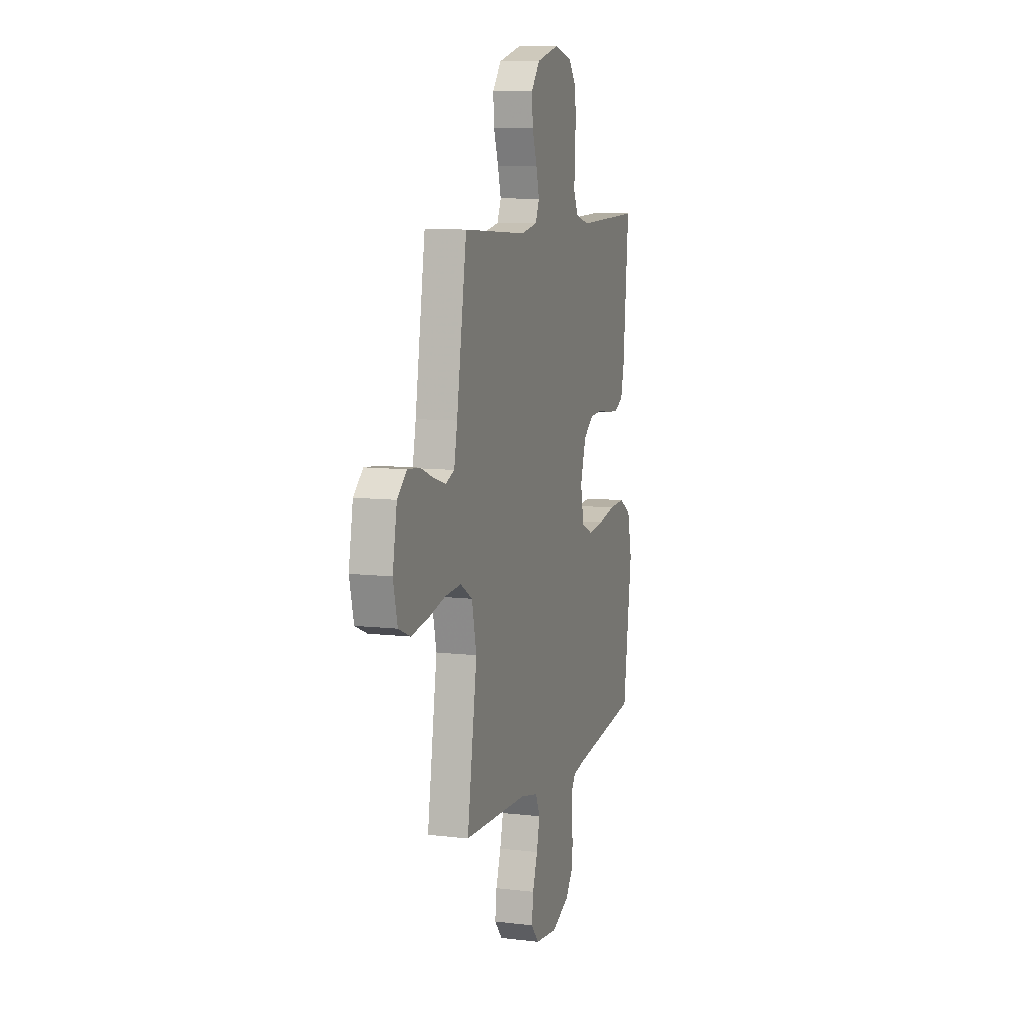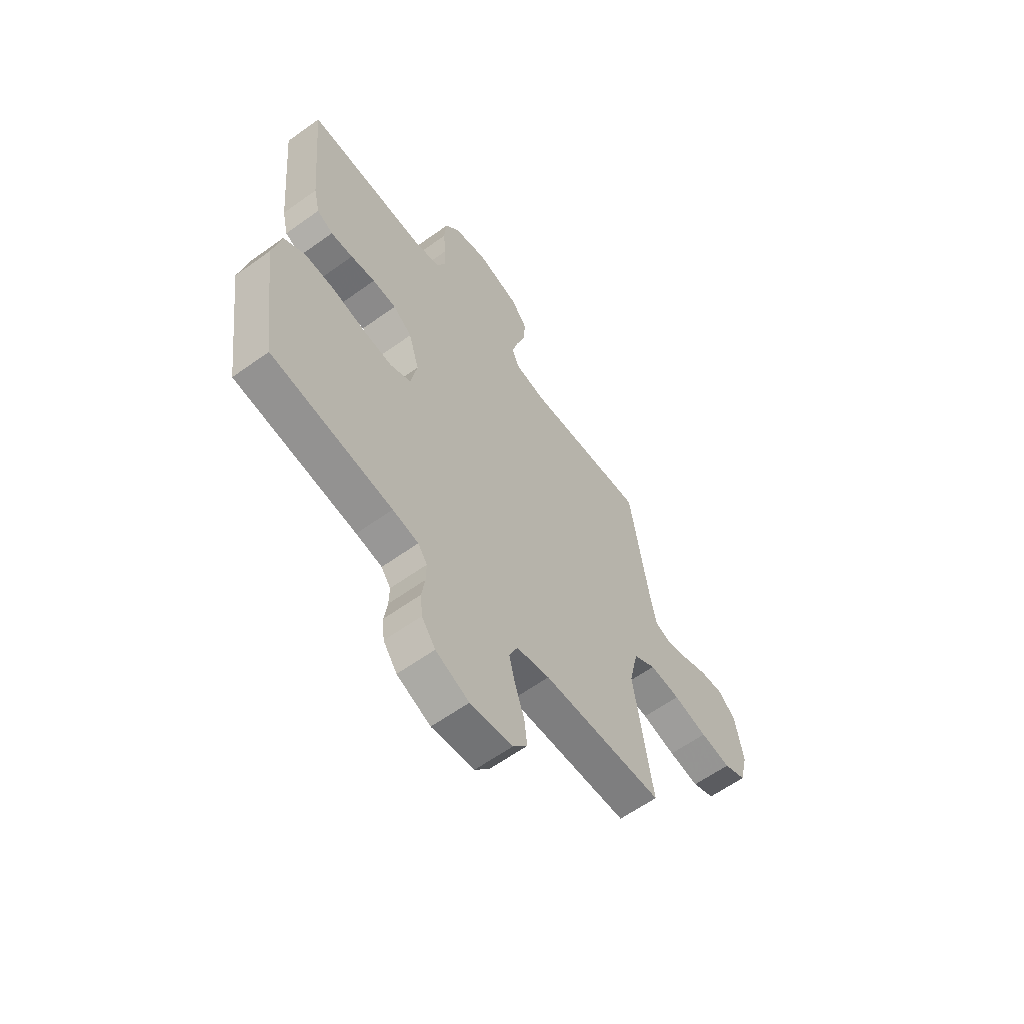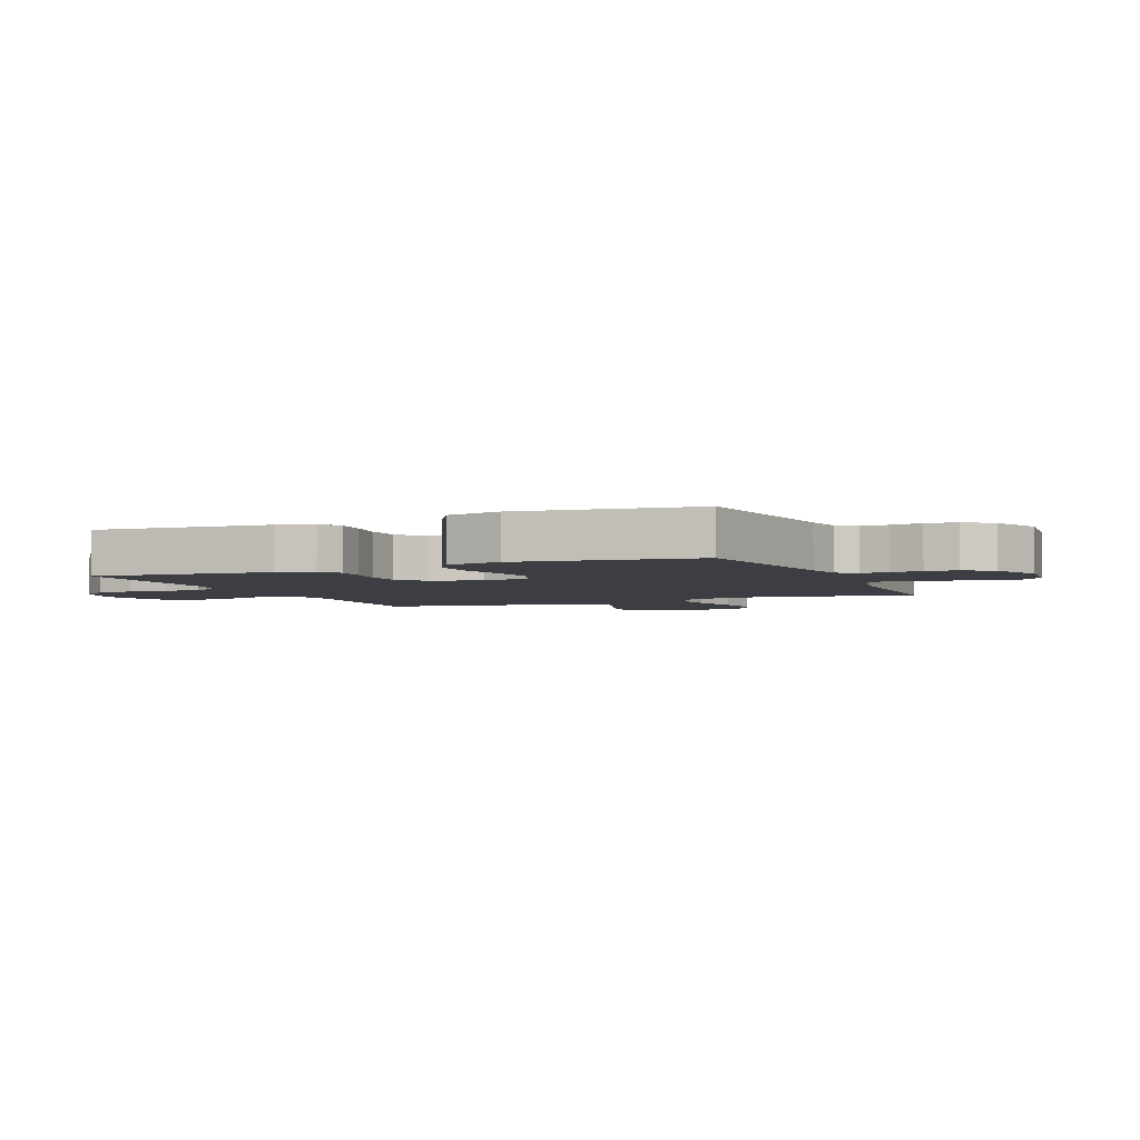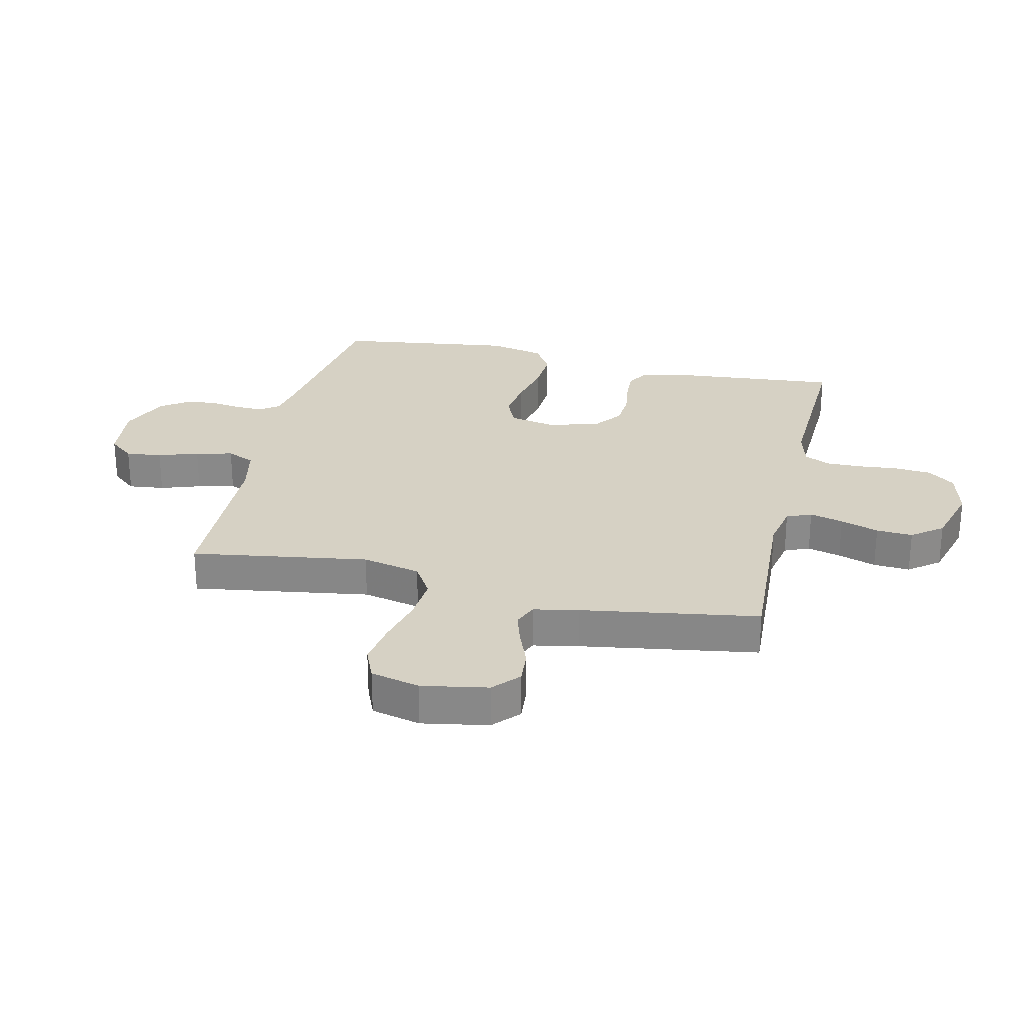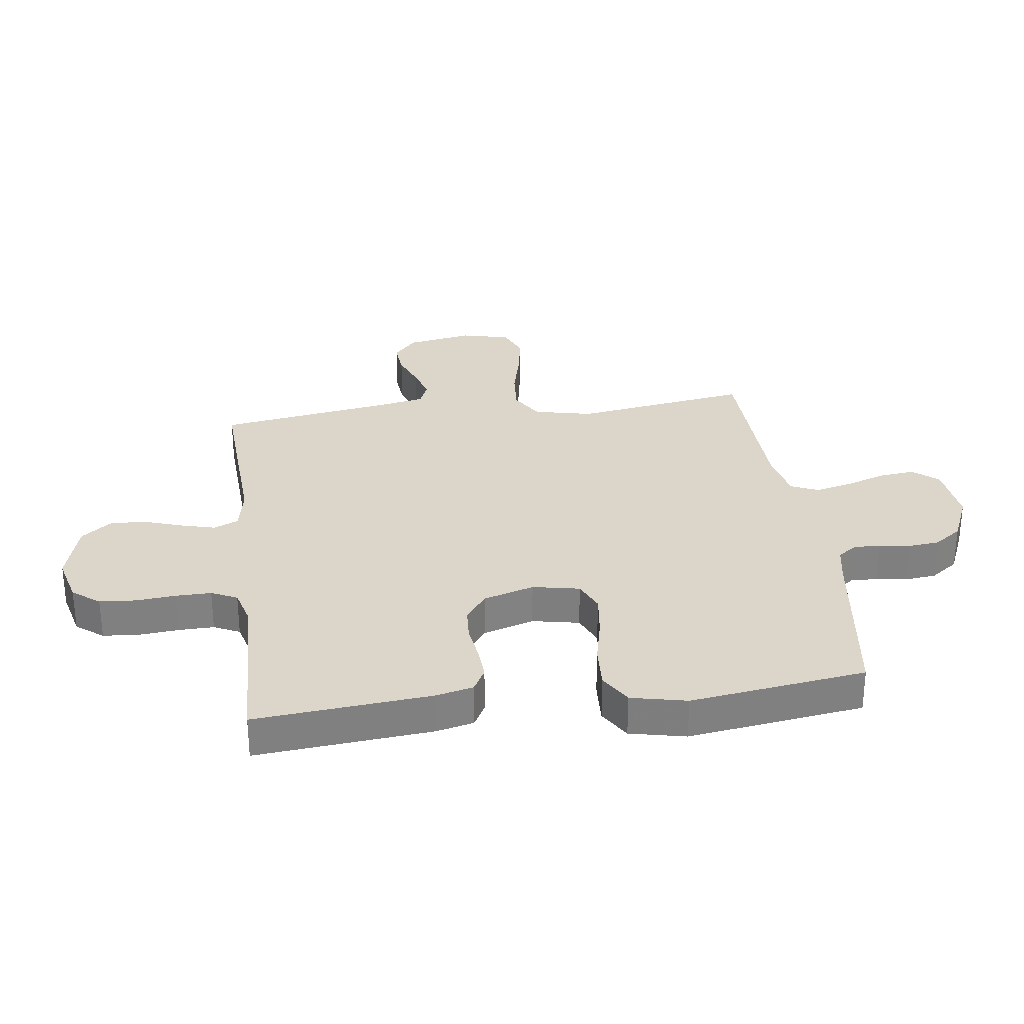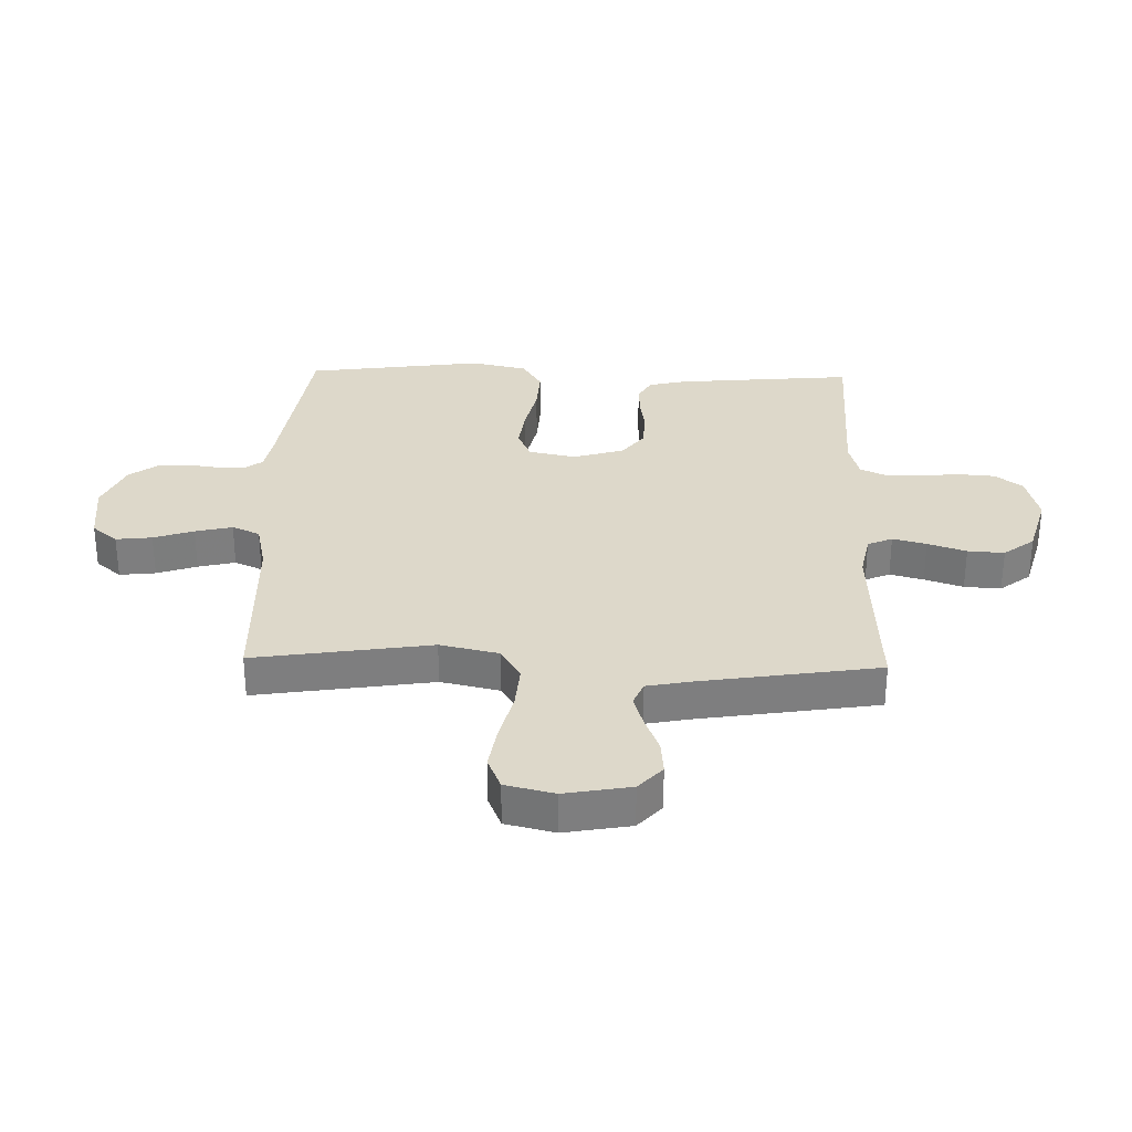
<metadata>
{"format":"obj","ext":"obj","renderer":"f3d","projection":"perspective","resolution":1024,"background":"white","views":[{"elev":8.8,"azim":-72.3,"up":"+Z"},{"elev":-60.8,"azim":126.3,"up":"+Z"},{"elev":-3.7,"azim":113.2,"up":"+Y"},{"elev":26.9,"azim":-77.1,"up":"+Y"},{"elev":30.1,"azim":82.4,"up":"+Y"},{"elev":31.0,"azim":-88.5,"up":"+Y"}]}
</metadata>
<code>
v -0.5 0.07 -0.5
v -0.454 0.07 -0.2
v -0.476 0.07 -0.101
v -0.532 0.07 -0.067
v -0.608 0.07 -0.073
v -0.692 0.07 -0.094
v -0.767 0.07 -0.106
v -0.822 0.07 -0.083
v -0.842 0.07 0
v -0.822 0.07 0.112
v -0.778 0.07 0.152
v -0.72 0.07 0.147
v -0.659 0.07 0.123
v -0.603 0.07 0.106
v -0.562 0.07 0.123
v -0.547 0.07 0.2
v -0.5 0.07 0.5
v -0.2 0.07 0.484
v -0.124 0.07 0.499
v -0.106 0.07 0.541
v -0.121 0.07 0.598
v -0.143 0.07 0.663
v -0.147 0.07 0.725
v -0.107 0.07 0.777
v 0 0.07 0.807
v 0.083 0.07 0.786
v 0.118 0.07 0.74
v 0.123 0.07 0.678
v 0.117 0.07 0.611
v 0.116 0.07 0.55
v 0.137 0.07 0.506
v 0.2 0.07 0.489
v 0.5 0.07 0.5
v 0.473 0.07 0.2
v 0.458 0.07 0.136
v 0.418 0.07 0.114
v 0.363 0.07 0.117
v 0.302 0.07 0.126
v 0.243 0.07 0.122
v 0.196 0.07 0.086
v 0.17 0.07 0
v 0.186 0.07 -0.08
v 0.238 0.07 -0.103
v 0.311 0.07 -0.094
v 0.391 0.07 -0.076
v 0.466 0.07 -0.072
v 0.52 0.07 -0.105
v 0.541 0.07 -0.2
v 0.5 0.07 -0.5
v 0.2 0.07 -0.542
v 0.136 0.07 -0.554
v 0.113 0.07 -0.586
v 0.114 0.07 -0.632
v 0.122 0.07 -0.685
v 0.117 0.07 -0.738
v 0.083 0.07 -0.785
v 0 0.07 -0.821
v -0.105 0.07 -0.809
v -0.141 0.07 -0.766
v -0.134 0.07 -0.705
v -0.111 0.07 -0.637
v -0.096 0.07 -0.574
v -0.117 0.07 -0.527
v -0.2 0.07 -0.509
v -0.5 0 -0.5
v -0.454 0 -0.2
v -0.476 0 -0.101
v -0.532 0 -0.067
v -0.608 0 -0.073
v -0.692 0 -0.094
v -0.767 0 -0.106
v -0.822 0 -0.083
v -0.842 0 0
v -0.822 0 0.112
v -0.778 0 0.152
v -0.72 0 0.147
v -0.659 0 0.123
v -0.603 0 0.106
v -0.562 0 0.123
v -0.547 0 0.2
v -0.5 0 0.5
v -0.2 0 0.484
v -0.124 0 0.499
v -0.106 0 0.541
v -0.121 0 0.598
v -0.143 0 0.663
v -0.147 0 0.725
v -0.107 0 0.777
v 0 0 0.807
v 0.083 0 0.786
v 0.118 0 0.74
v 0.123 0 0.678
v 0.117 0 0.611
v 0.116 0 0.55
v 0.137 0 0.506
v 0.2 0 0.489
v 0.5 0 0.5
v 0.473 0 0.2
v 0.458 0 0.136
v 0.418 0 0.114
v 0.363 0 0.117
v 0.302 0 0.126
v 0.243 0 0.122
v 0.196 0 0.086
v 0.17 0 0
v 0.186 0 -0.08
v 0.238 0 -0.103
v 0.311 0 -0.094
v 0.391 0 -0.076
v 0.466 0 -0.072
v 0.52 0 -0.105
v 0.541 0 -0.2
v 0.5 0 -0.5
v 0.2 0 -0.542
v 0.136 0 -0.554
v 0.113 0 -0.586
v 0.114 0 -0.632
v 0.122 0 -0.685
v 0.117 0 -0.738
v 0.083 0 -0.785
v 0 0 -0.821
v -0.105 0 -0.809
v -0.141 0 -0.766
v -0.134 0 -0.705
v -0.111 0 -0.637
v -0.096 0 -0.574
v -0.117 0 -0.527
v -0.2 0 -0.509
f 59 60 61
f 58 59 61
f 57 58 61
f 56 57 61
f 55 56 61
f 54 55 61
f 53 54 61
f 52 53 61 62
f 51 52 62 63
f 48 49 50
f 47 48 50
f 46 47 50
f 45 46 50
f 44 45 50
f 51 63 64
f 50 51 64
f 44 50 64
f 43 44 64
f 36 37 38
f 35 36 38
f 34 35 38
f 33 34 38
f 32 33 38
f 31 32 38 39
f 30 31 39 40
f 27 28 29
f 26 27 29
f 25 26 29
f 24 25 29
f 23 24 29
f 22 23 29
f 21 22 29
f 20 21 29 30
f 30 40 41
f 20 30 41
f 19 20 41
f 16 17 18
f 19 41 42
f 18 19 42
f 16 18 42
f 15 16 42
f 11 12 13
f 10 11 13
f 9 10 13
f 8 9 13
f 7 8 13
f 6 7 13
f 5 6 13
f 4 5 13 14
f 64 1 2
f 43 64 2
f 42 43 2
f 14 15 42
f 4 14 42
f 3 4 42
f 2 3 42
f 125 124 123
f 125 123 122
f 125 122 121
f 125 121 120
f 125 120 119
f 125 119 118
f 125 118 117
f 126 125 117 116
f 127 126 116 115
f 114 113 112
f 114 112 111
f 114 111 110
f 114 110 109
f 114 109 108
f 128 127 115
f 128 115 114
f 128 114 108
f 128 108 107
f 102 101 100
f 102 100 99
f 102 99 98
f 102 98 97
f 102 97 96
f 103 102 96 95
f 104 103 95 94
f 93 92 91
f 93 91 90
f 93 90 89
f 93 89 88
f 93 88 87
f 93 87 86
f 93 86 85
f 94 93 85 84
f 105 104 94
f 105 94 84
f 105 84 83
f 82 81 80
f 106 105 83
f 106 83 82
f 106 82 80
f 106 80 79
f 77 76 75
f 77 75 74
f 77 74 73
f 77 73 72
f 77 72 71
f 77 71 70
f 77 70 69
f 78 77 69 68
f 66 65 128
f 66 128 107
f 66 107 106
f 106 79 78
f 106 78 68
f 106 68 67
f 106 67 66
f 1 65 66 2
f 2 66 67 3
f 3 67 68 4
f 4 68 69 5
f 5 69 70 6
f 6 70 71 7
f 7 71 72 8
f 8 72 73 9
f 9 73 74 10
f 10 74 75 11
f 11 75 76 12
f 12 76 77 13
f 13 77 78 14
f 14 78 79 15
f 15 79 80 16
f 16 80 81 17
f 17 81 82 18
f 18 82 83 19
f 19 83 84 20
f 20 84 85 21
f 21 85 86 22
f 22 86 87 23
f 23 87 88 24
f 24 88 89 25
f 25 89 90 26
f 26 90 91 27
f 27 91 92 28
f 28 92 93 29
f 29 93 94 30
f 30 94 95 31
f 31 95 96 32
f 32 96 97 33
f 33 97 98 34
f 34 98 99 35
f 35 99 100 36
f 36 100 101 37
f 37 101 102 38
f 38 102 103 39
f 39 103 104 40
f 40 104 105 41
f 41 105 106 42
f 42 106 107 43
f 43 107 108 44
f 44 108 109 45
f 45 109 110 46
f 46 110 111 47
f 47 111 112 48
f 48 112 113 49
f 49 113 114 50
f 50 114 115 51
f 51 115 116 52
f 52 116 117 53
f 53 117 118 54
f 54 118 119 55
f 55 119 120 56
f 56 120 121 57
f 57 121 122 58
f 58 122 123 59
f 59 123 124 60
f 60 124 125 61
f 61 125 126 62
f 62 126 127 63
f 63 127 128 64
f 64 128 65 1

</code>
